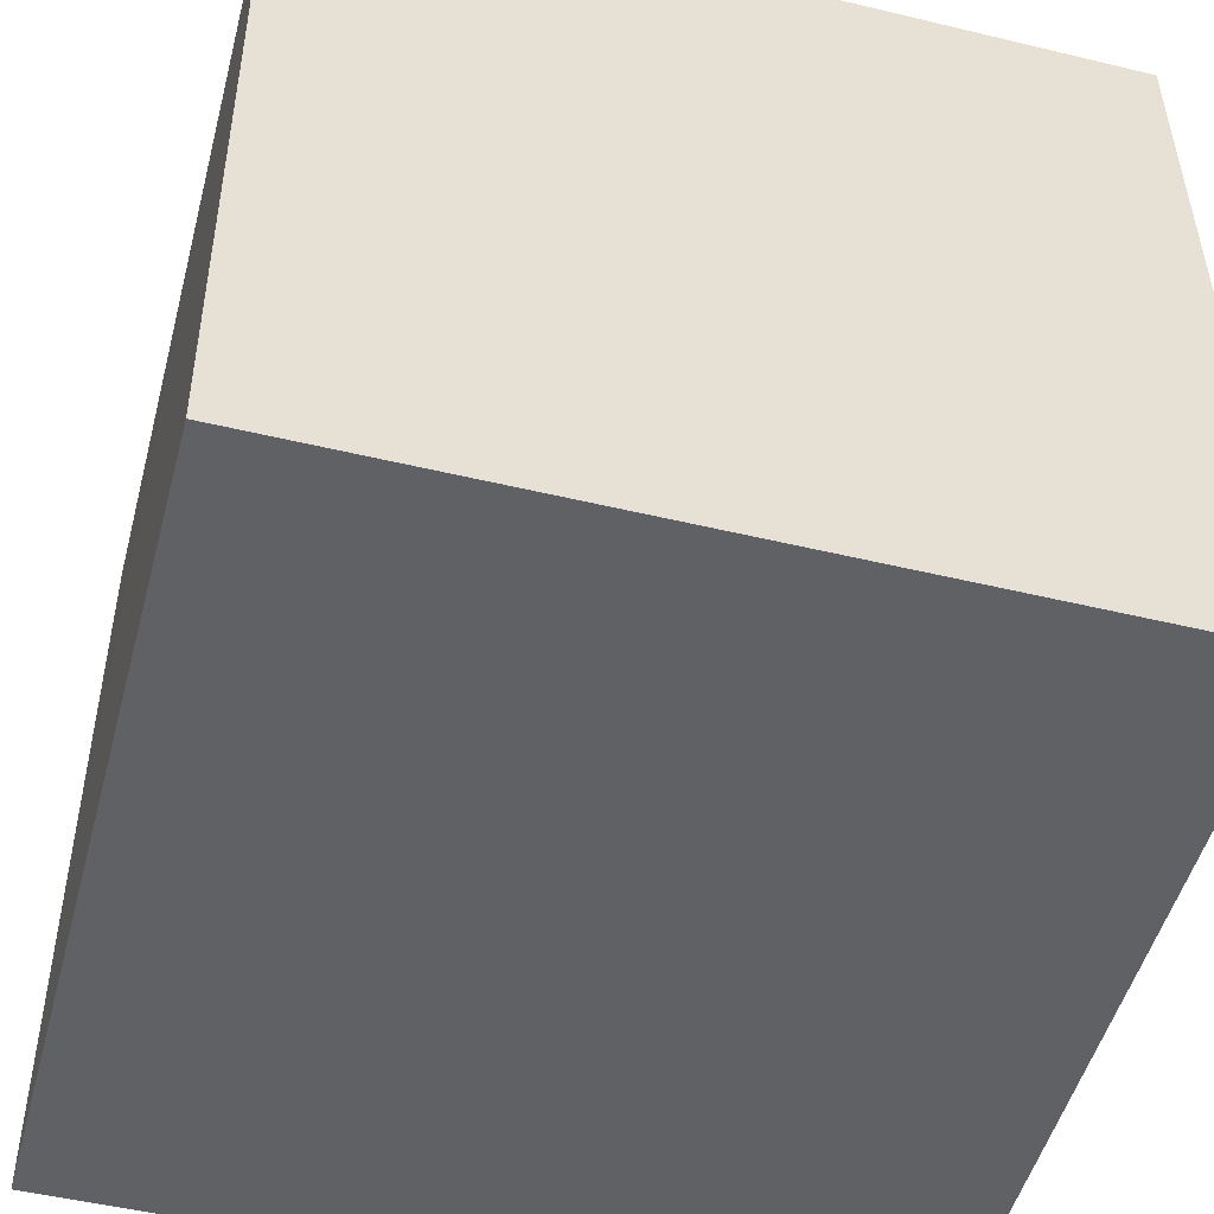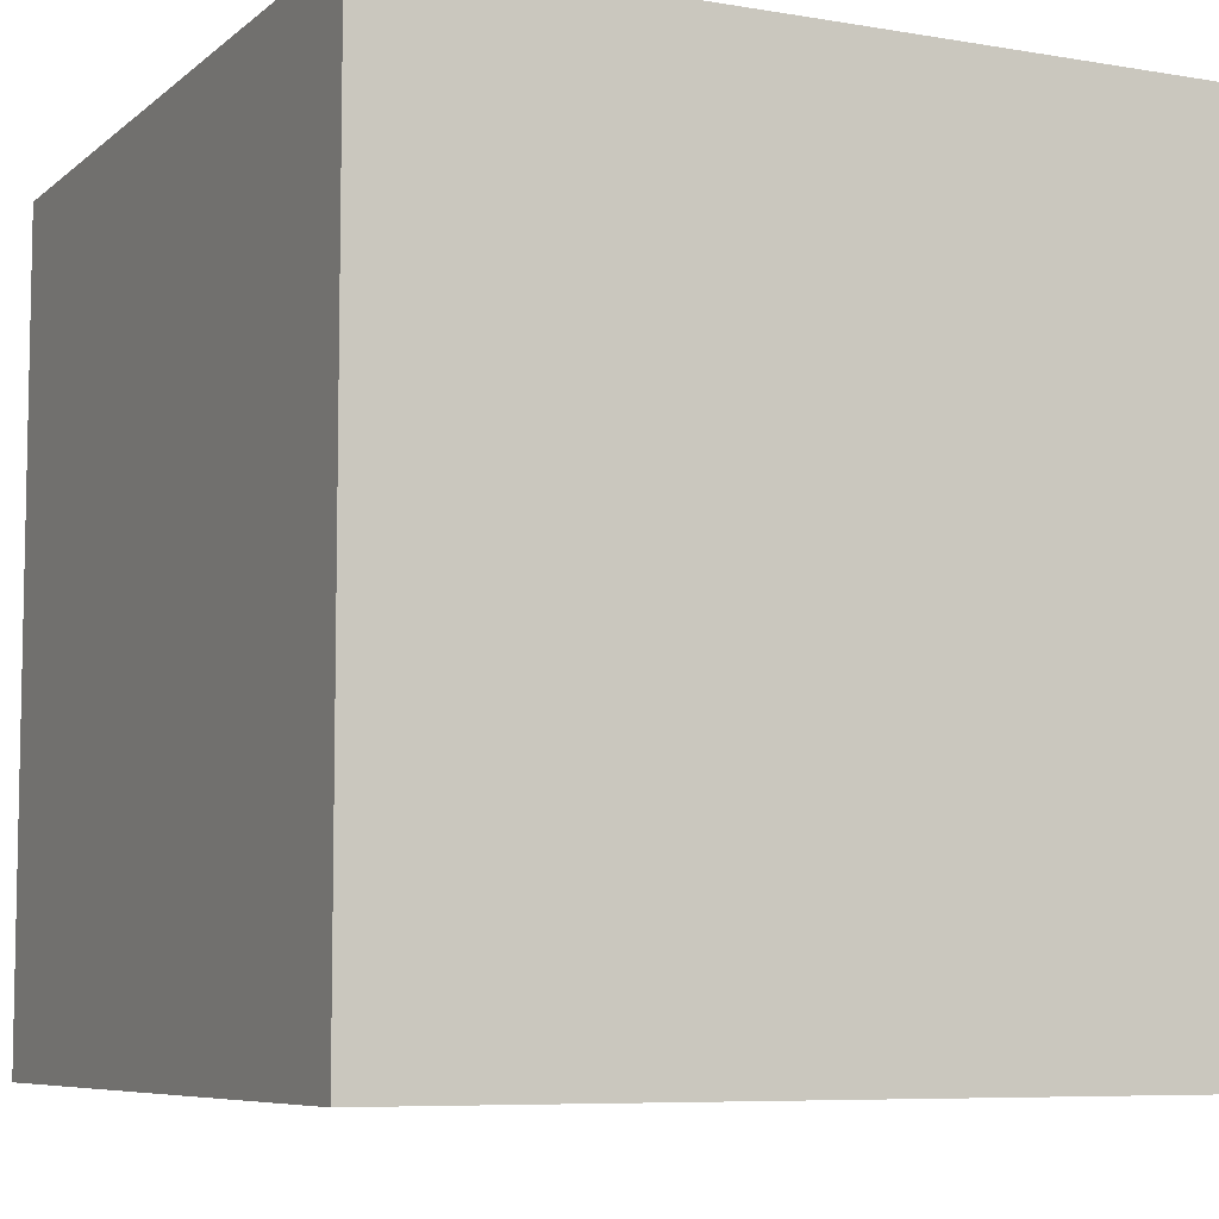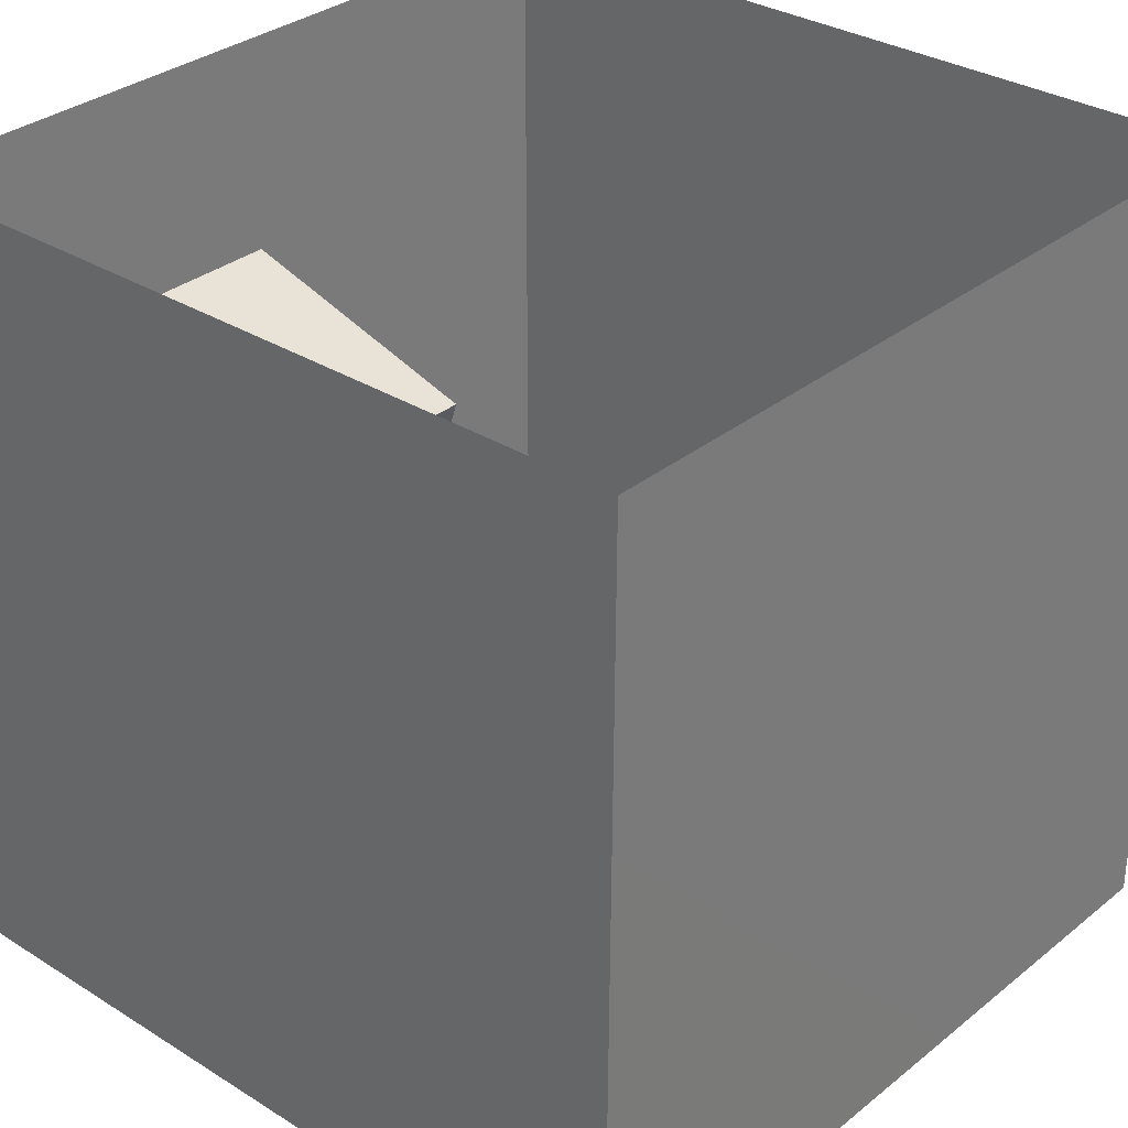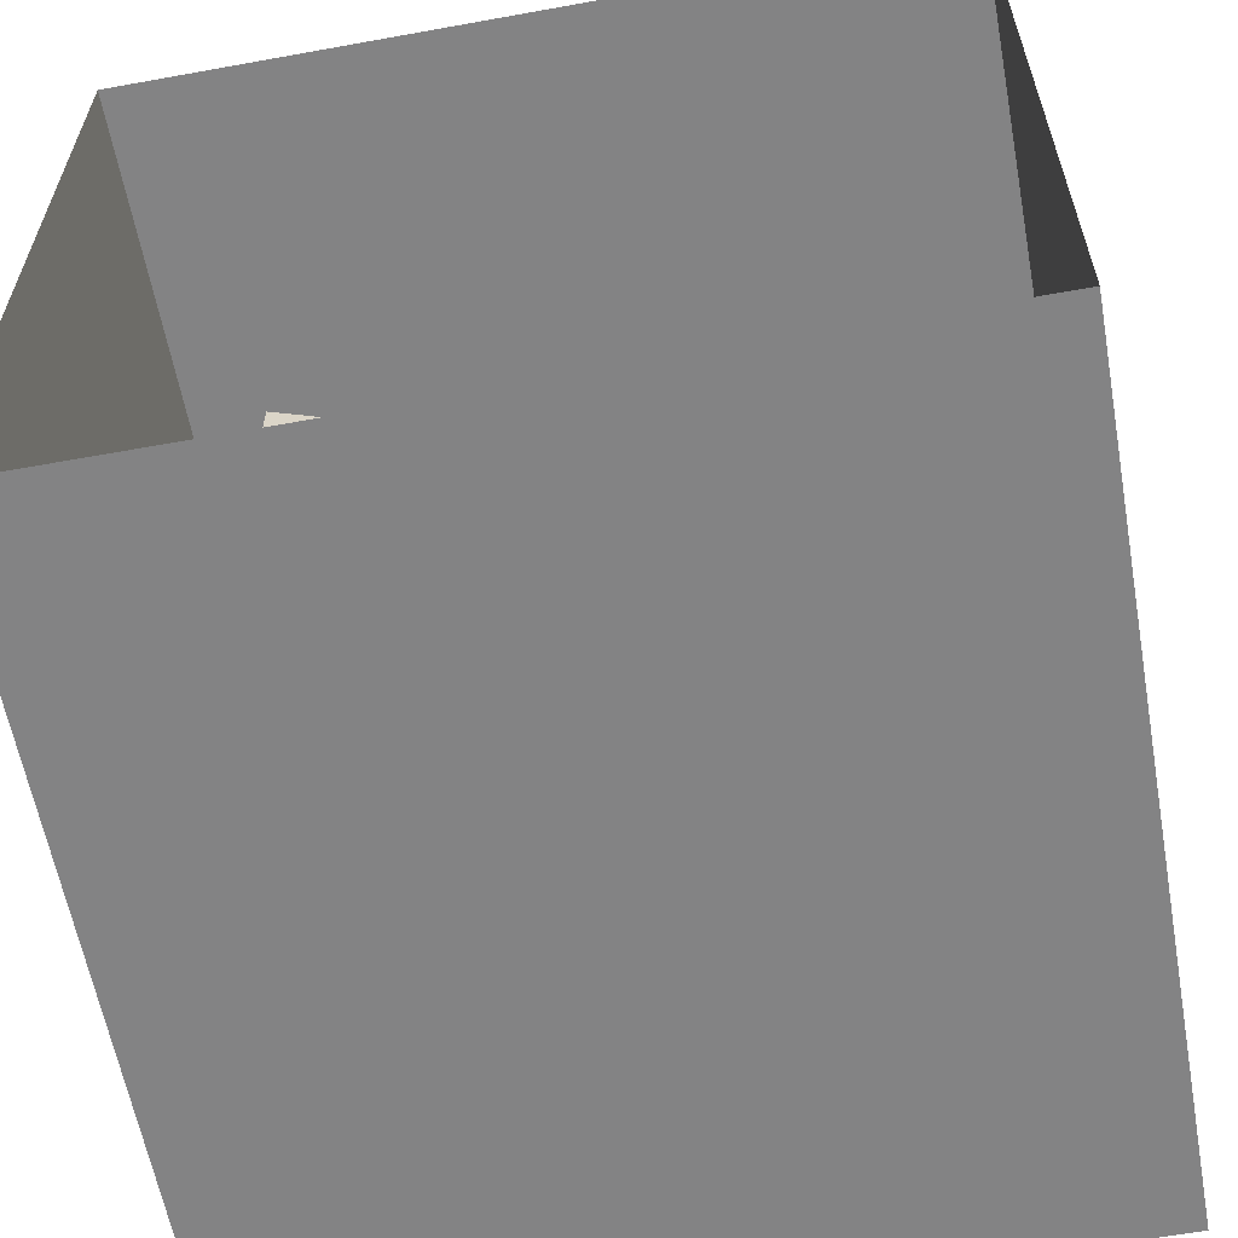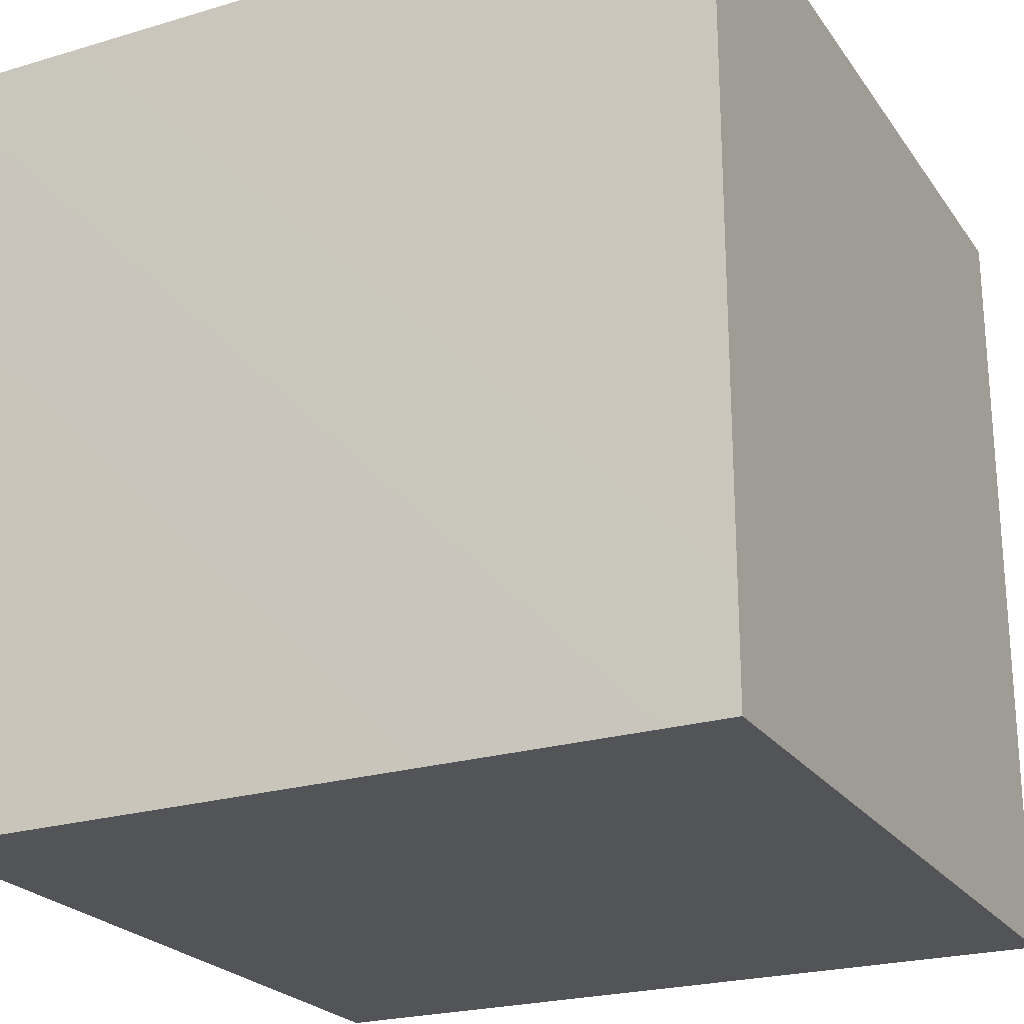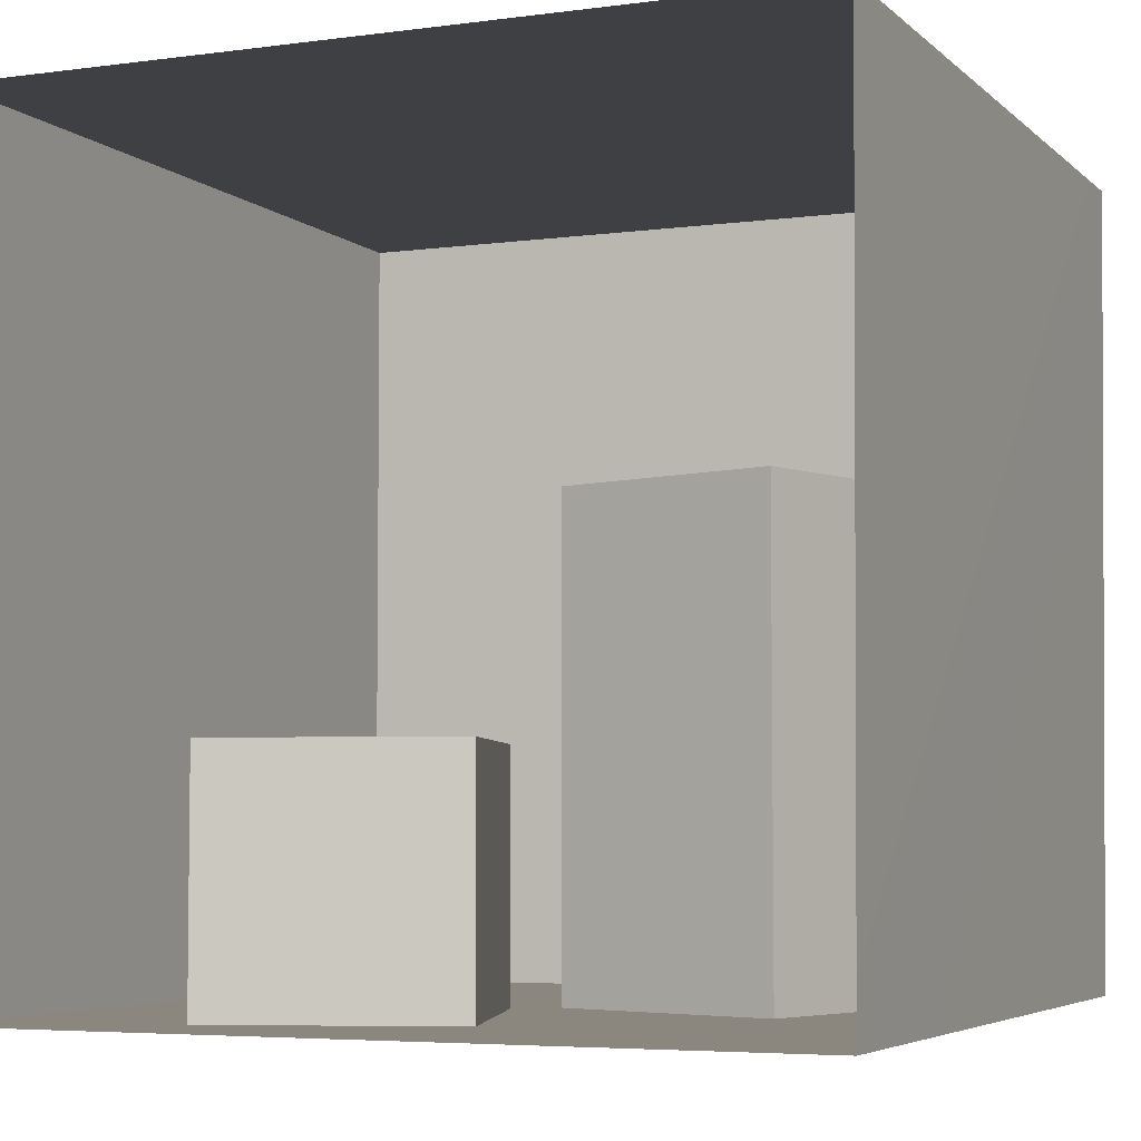
<metadata>
{"format":"obj","ext":"obj","renderer":"f3d","projection":"perspective","resolution":1024,"background":"white","views":[{"elev":-50.3,"azim":165.3,"up":"+Y"},{"elev":-7.2,"azim":-26.0,"up":"+Z"},{"elev":31.9,"azim":41.3,"up":"+Z"},{"elev":-61.1,"azim":10.5,"up":"+Y"},{"elev":-23.5,"azim":116.3,"up":"+Z"},{"elev":-4.9,"azim":23.2,"up":"+Y"}]}
</metadata>
<code>
v 9.789 381.2 80.84
v 4.53 381.2 80.84
v 9.789 381.2 85.48
v 4.53 381.2 85.48
v 386.3 -385.6 392.8
v -389.7 -385.9 393.1
v 381.5 -385.9 -392.2
v -390 -386.2 -391.9
v 390.5 384.8 392.5
v 390.2 384.5 -392.4
v -390 384.5 392.8
v -390.3 384.2 -392.2
v -207.4 -153.8 301.7
v 17.21 -153.8 232.8
v -274.8 -153.9 77.12
v -53.06 -153.9 11.07
v -274.7 -385.5 77.21
v -52.97 -385.5 11.15
v -207.3 -385.4 301.8
v 17.29 -385.4 232.9
v 203.8 77.6 45.99
v 272.5 77.55 -177.2
v -18.05 77.5 -22.71
v 50.65 77.45 -247.3
v -17.89 -385.7 -22.55
v 50.81 -385.8 -247.2
v 203.9 -385.6 46.16
v 272.6 -385.7 -177.1
g light
f 3 4 2
f 3 2 1
g room
f 7 8 6
f 7 6 5
f 11 12 10
f 11 10 9
f 10 12 8
f 10 8 7
f 11 6 8
f 11 8 12
f 10 7 5
f 10 5 9
g smallbox
f 14 16 15
f 14 15 13
f 16 18 17
f 16 17 15
f 18 20 19
f 18 19 17
f 20 14 13
f 20 13 19
f 20 18 16
f 20 16 14
f 13 15 17
f 13 17 19
g tallbox
f 22 24 23
f 22 23 21
f 24 26 25
f 24 25 23
f 26 28 27
f 26 27 25
f 28 22 21
f 28 21 27
f 28 26 24
f 28 24 22
f 21 23 25
f 21 25 27

</code>
